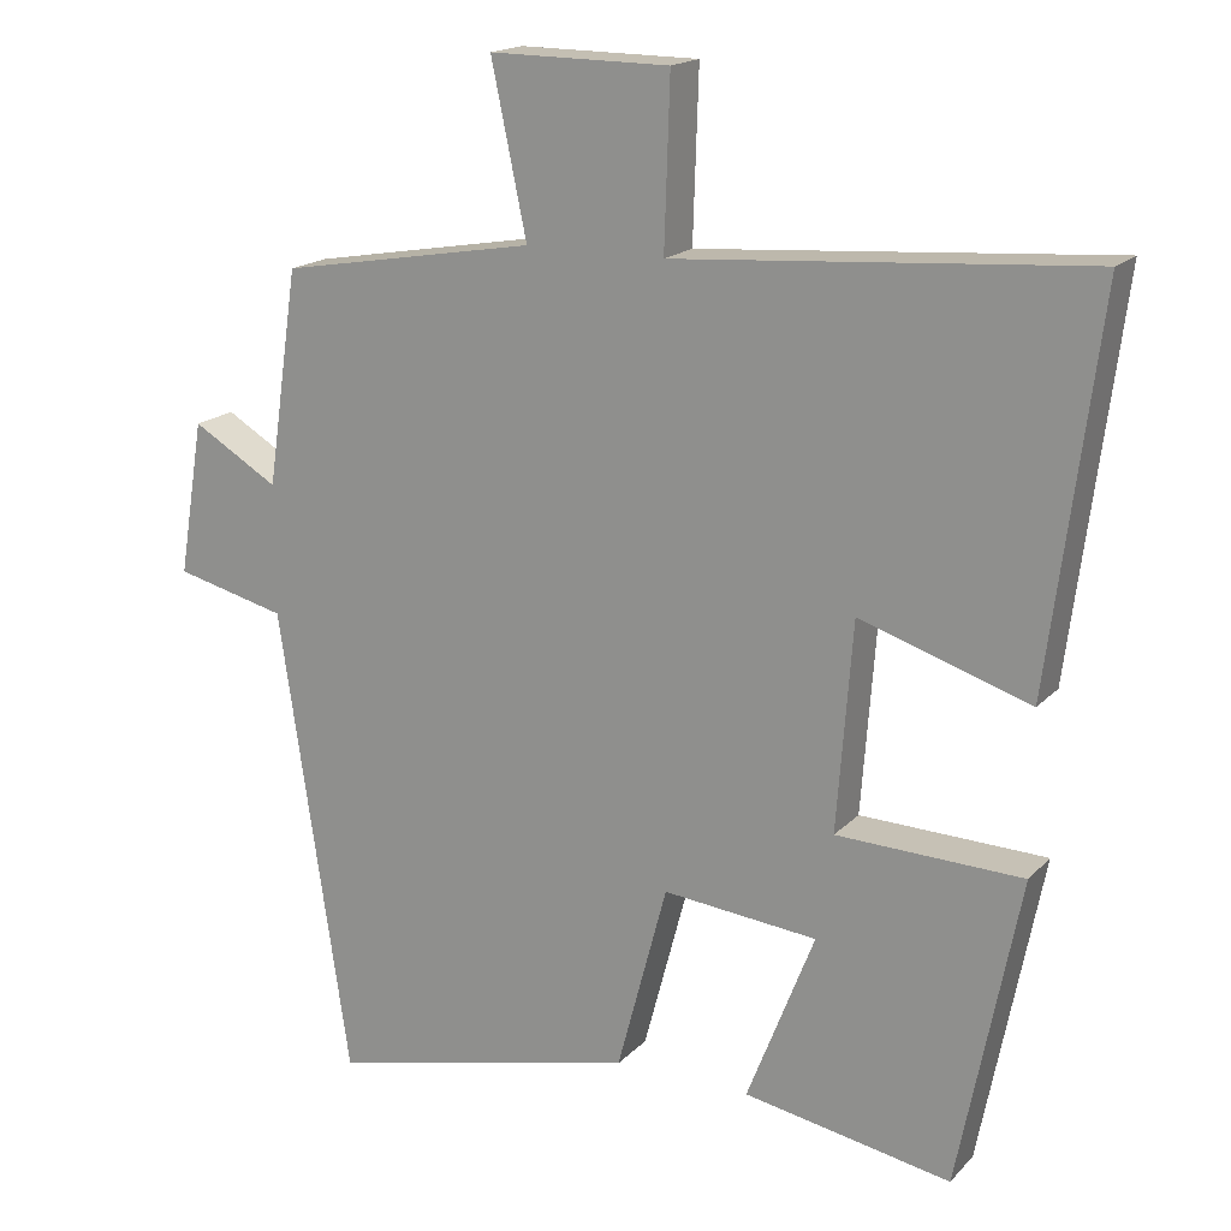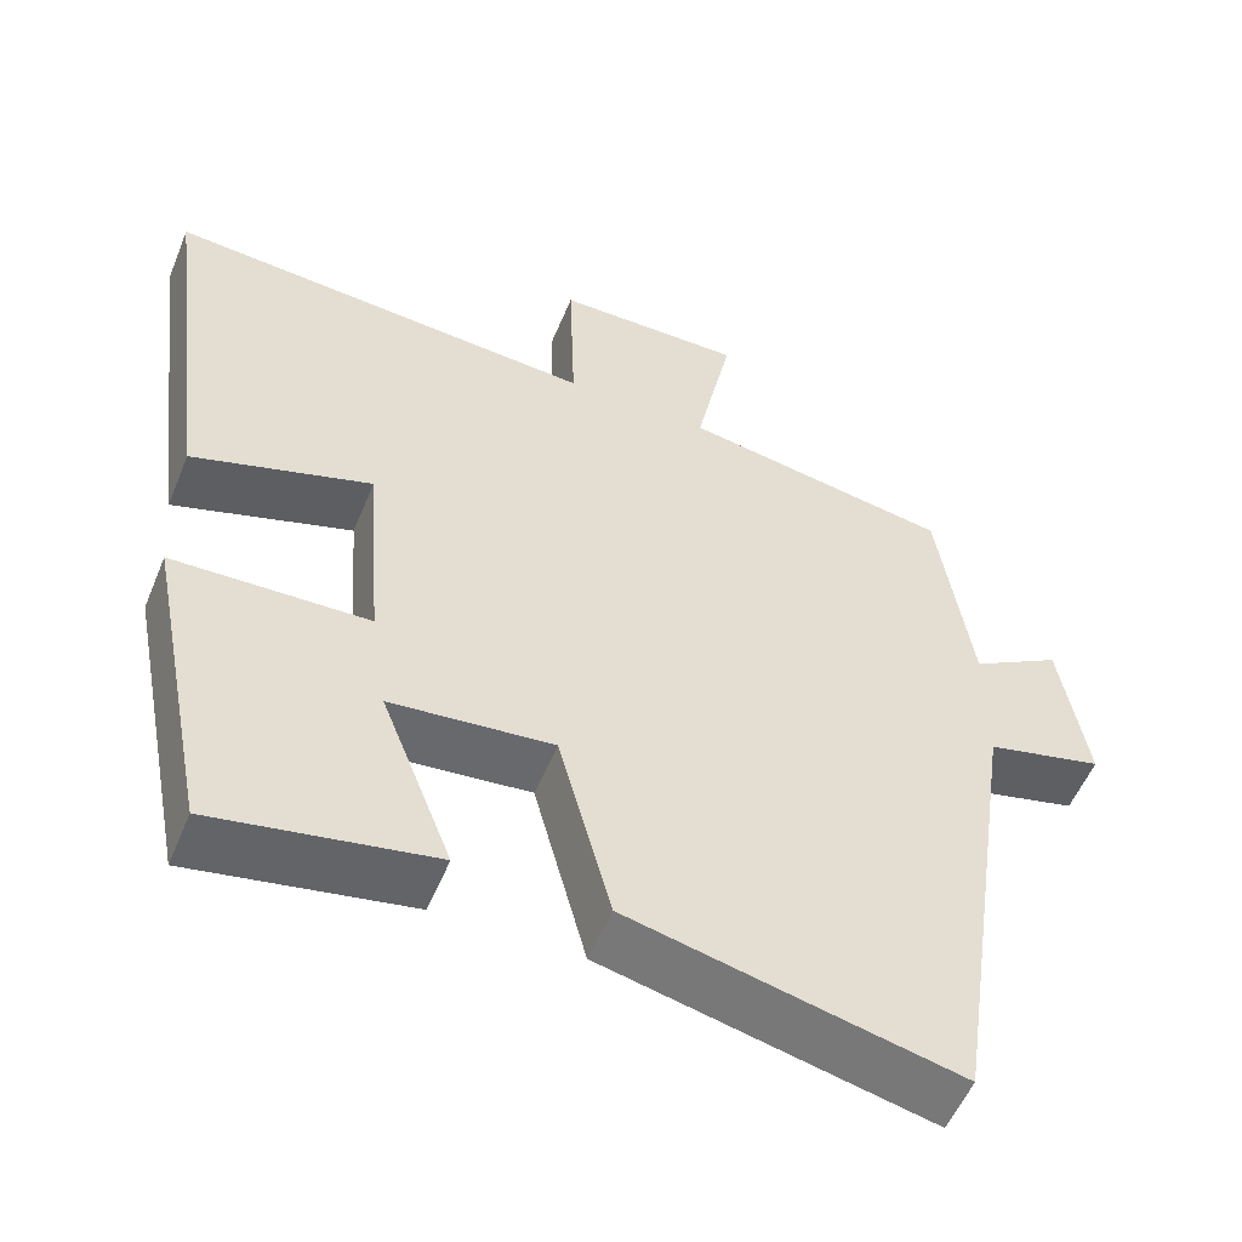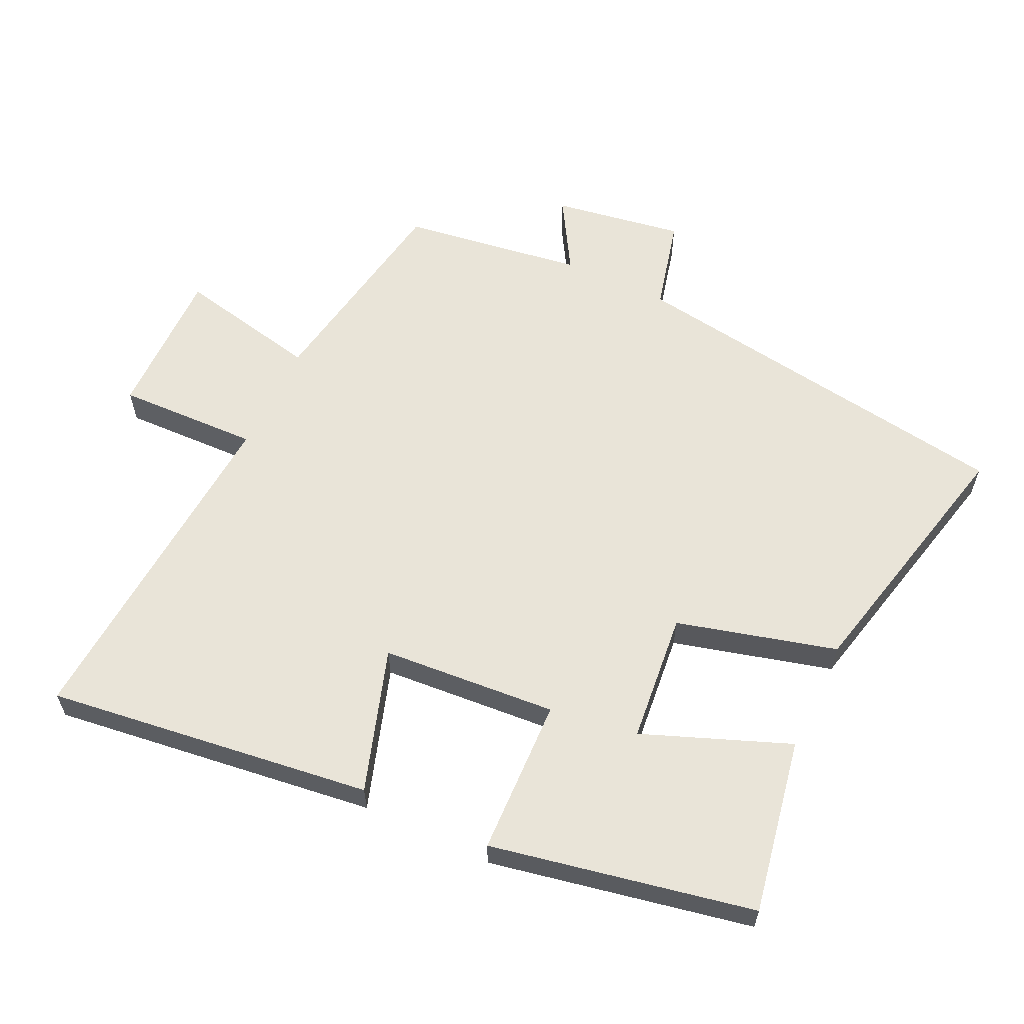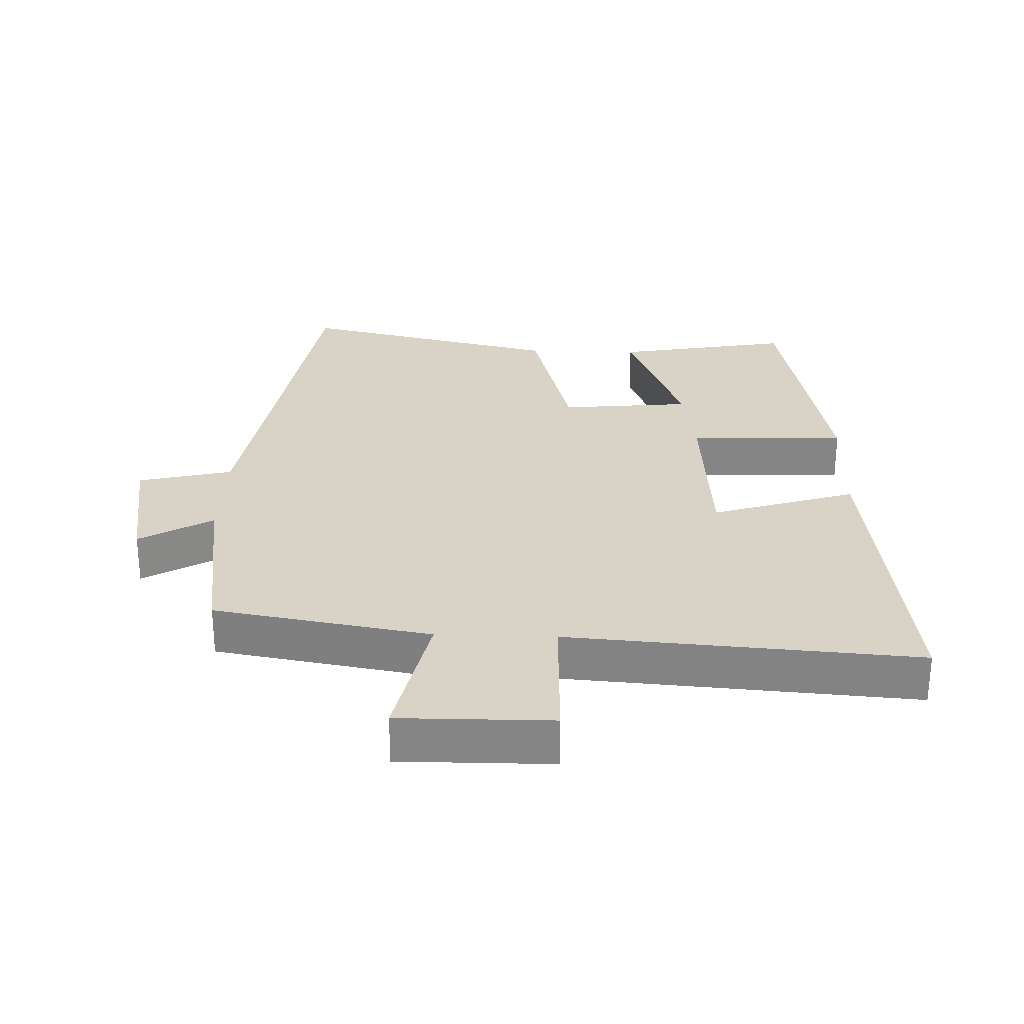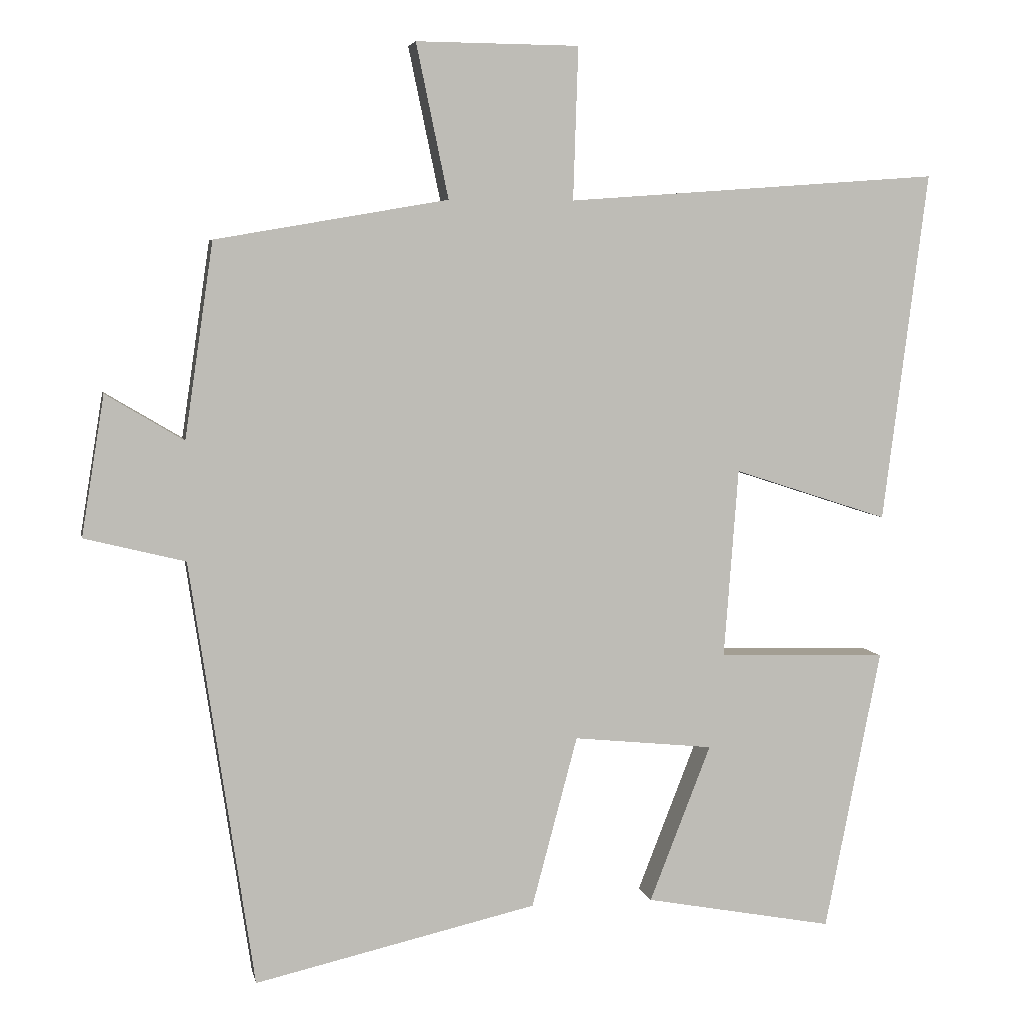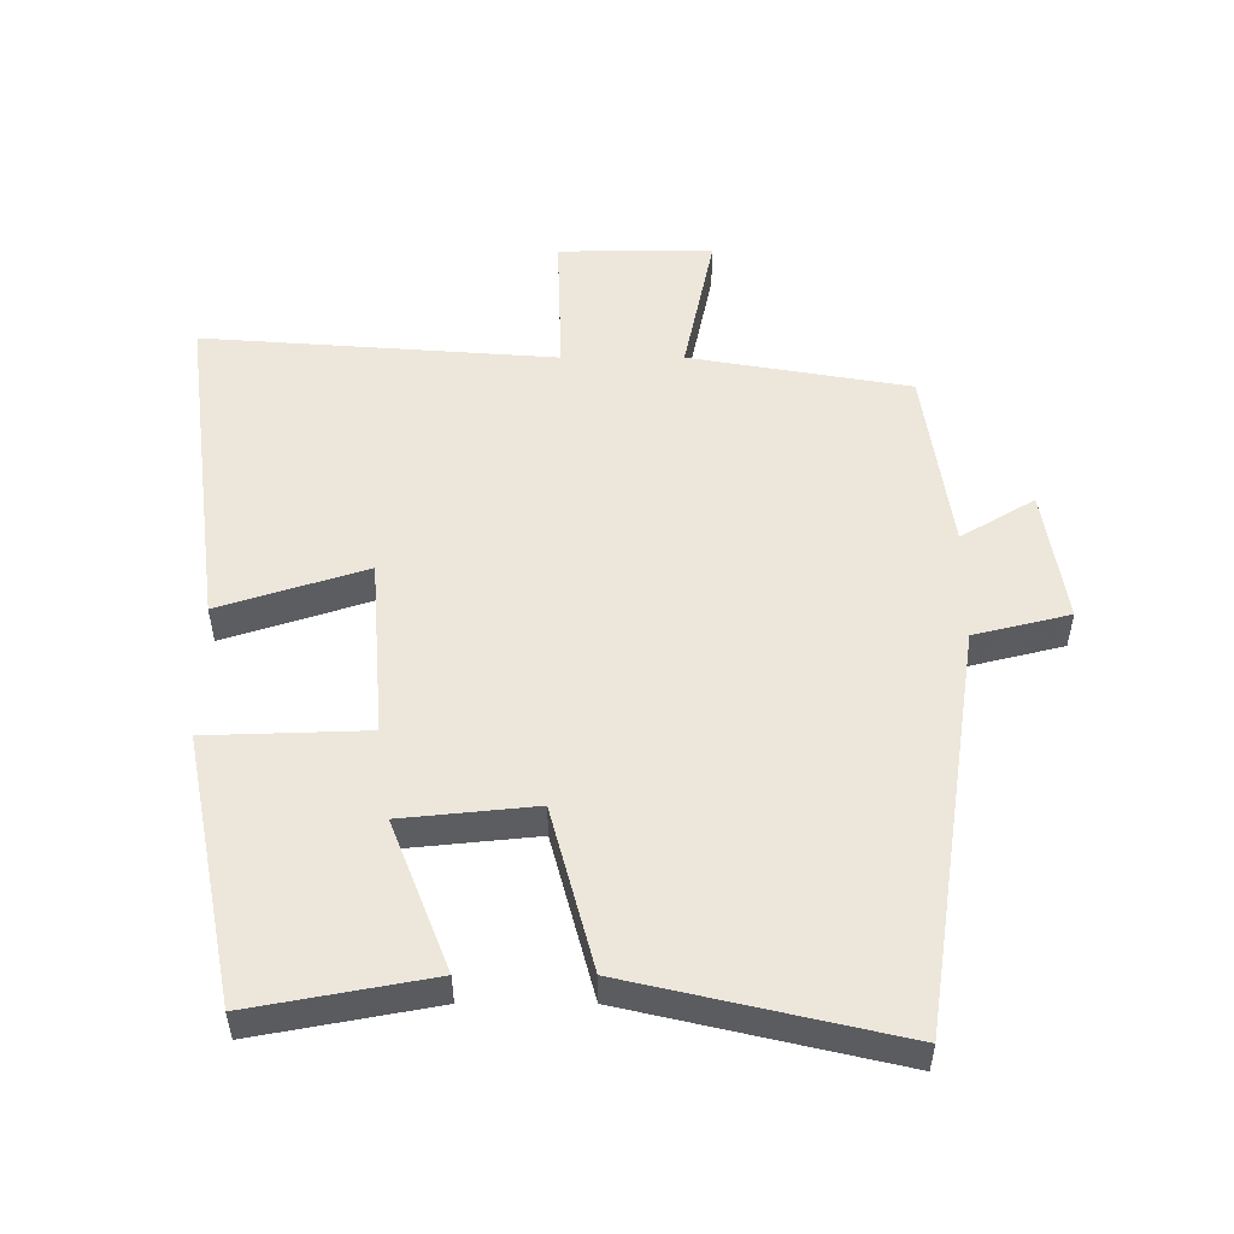
<metadata>
{"format":"obj","ext":"obj","renderer":"f3d","projection":"perspective","resolution":1024,"background":"white","views":[{"elev":17.5,"azim":28.4,"up":"+Z"},{"elev":-54.7,"azim":157.8,"up":"+Z"},{"elev":60.3,"azim":115.4,"up":"+Y"},{"elev":28.1,"azim":2.0,"up":"+Y"},{"elev":5.3,"azim":-11.0,"up":"+Z"},{"elev":52.7,"azim":180.0,"up":"+Y"}]}
</metadata>
<code>
v -0.411 0.07 -0.591
v -0.5 0.07 0.005
v -0.641 0.07 0.04
v -0.609 0.07 0.236
v -0.5 0.07 0.171
v -0.46 0.07 0.444
v -0.135 0.07 0.5
v -0.18 0.07 0.715
v 0.048 0.07 0.713
v 0.041 0.07 0.5
v 0.563 0.07 0.538
v 0.5 0.07 0.048
v 0.284 0.07 0.118
v 0.264 0.07 -0.146
v 0.5 0.07 -0.154
v 0.422 0.07 -0.549
v 0.158 0.07 -0.5
v 0.244 0.07 -0.28
v 0.048 0.07 -0.26
v -0.016 0.07 -0.5
v -0.411 0 -0.591
v -0.5 0 0.005
v -0.641 0 0.04
v -0.609 0 0.236
v -0.5 0 0.171
v -0.46 0 0.444
v -0.135 0 0.5
v -0.18 0 0.715
v 0.048 0 0.713
v 0.041 0 0.5
v 0.563 0 0.538
v 0.5 0 0.048
v 0.284 0 0.118
v 0.264 0 -0.146
v 0.5 0 -0.154
v 0.422 0 -0.549
v 0.158 0 -0.5
v 0.244 0 -0.28
v 0.048 0 -0.26
v -0.016 0 -0.5
f 19 20 1 2
f 18 19 2
f 15 16 17 18
f 14 15 18
f 13 14 18 2
f 10 11 12 13
f 10 13 2 3
f 7 8 9 10
f 5 6 7 10
f 5 10 3
f 3 4 5
f 22 21 40 39
f 22 39 38
f 38 37 36 35
f 38 35 34
f 22 38 34 33
f 33 32 31 30
f 23 22 33 30
f 30 29 28 27
f 30 27 26 25
f 23 30 25
f 25 24 23
f 1 21 22 2
f 2 22 23 3
f 3 23 24 4
f 4 24 25 5
f 5 25 26 6
f 6 26 27 7
f 7 27 28 8
f 8 28 29 9
f 9 29 30 10
f 10 30 31 11
f 11 31 32 12
f 12 32 33 13
f 13 33 34 14
f 14 34 35 15
f 15 35 36 16
f 16 36 37 17
f 17 37 38 18
f 18 38 39 19
f 19 39 40 20
f 20 40 21 1

</code>
